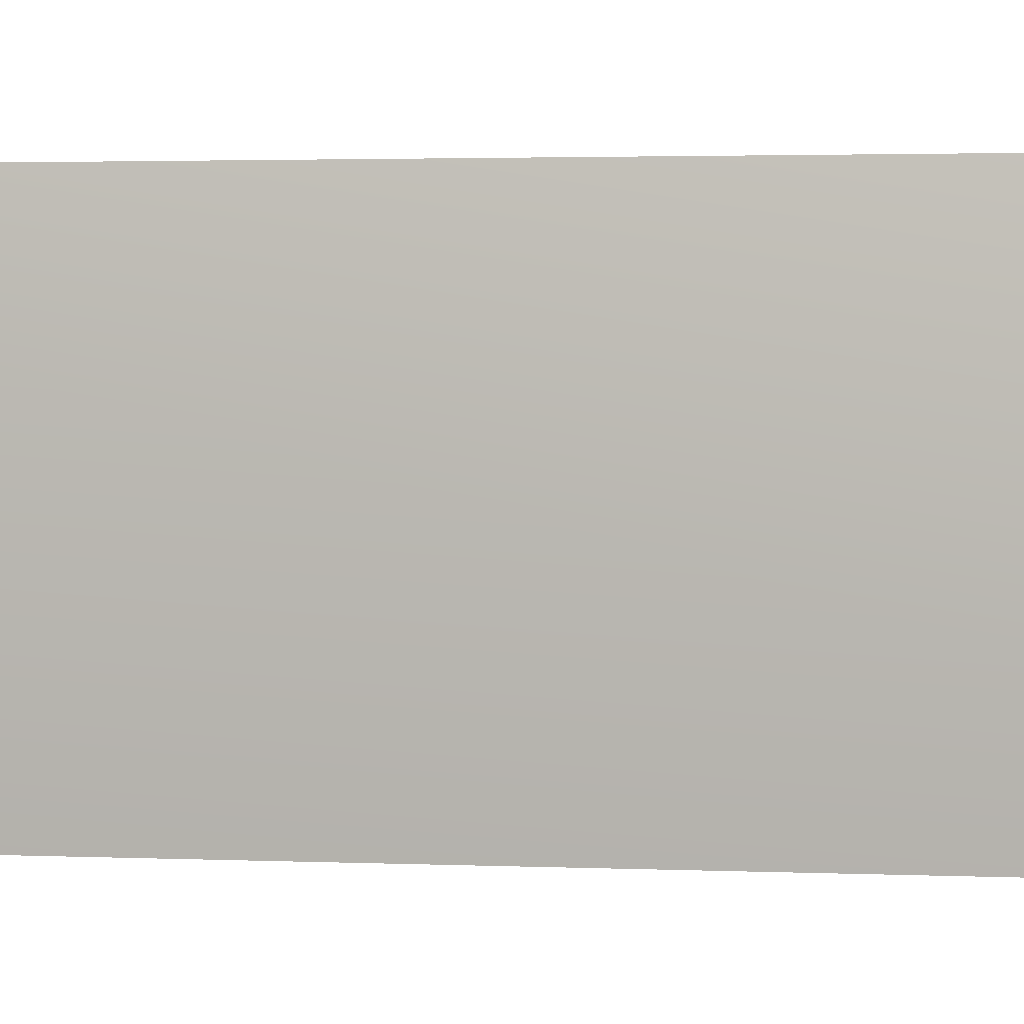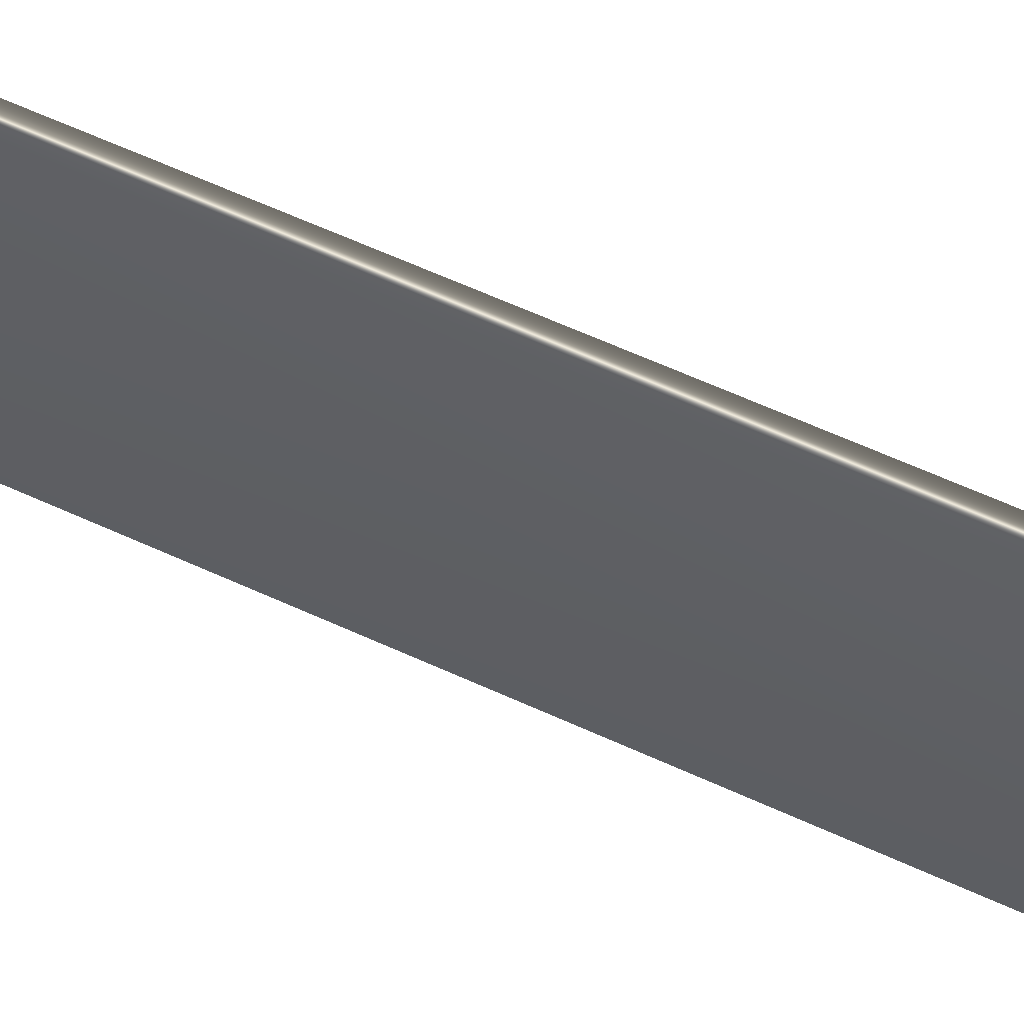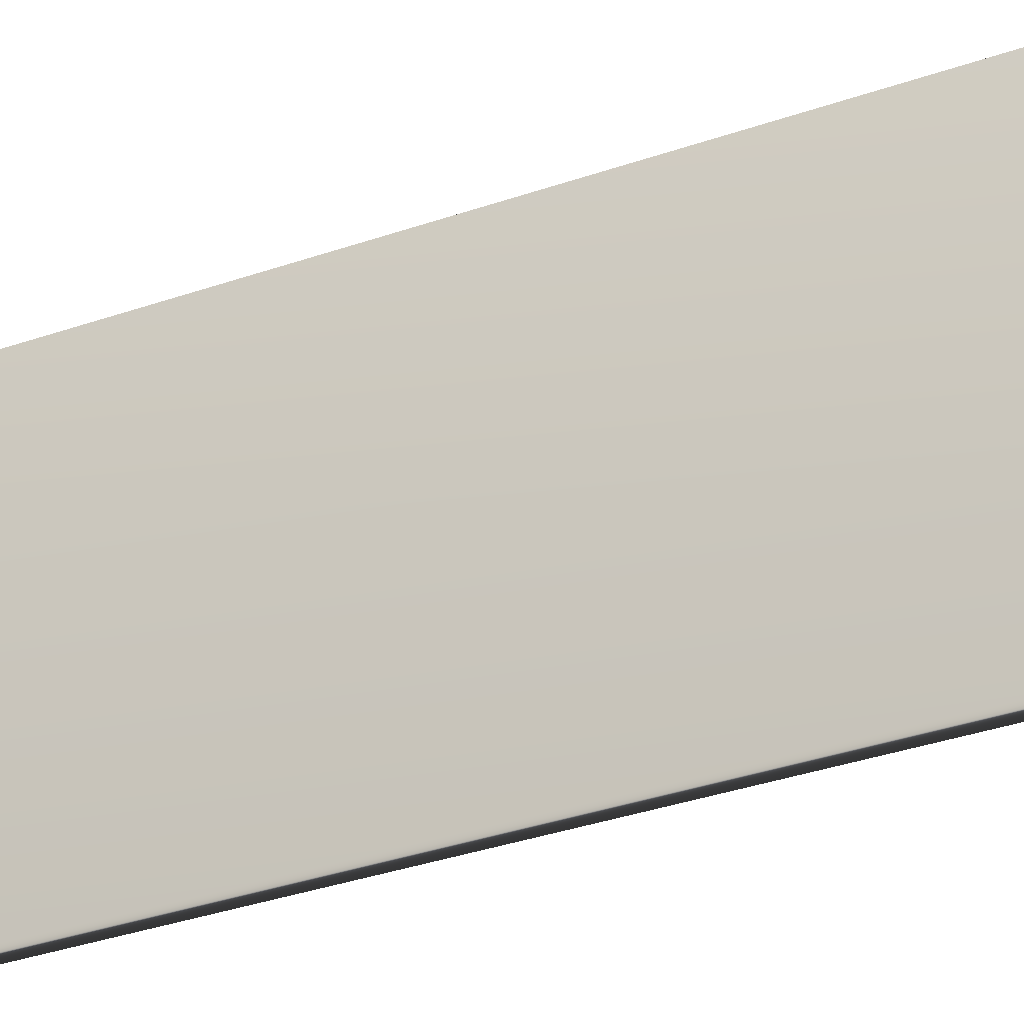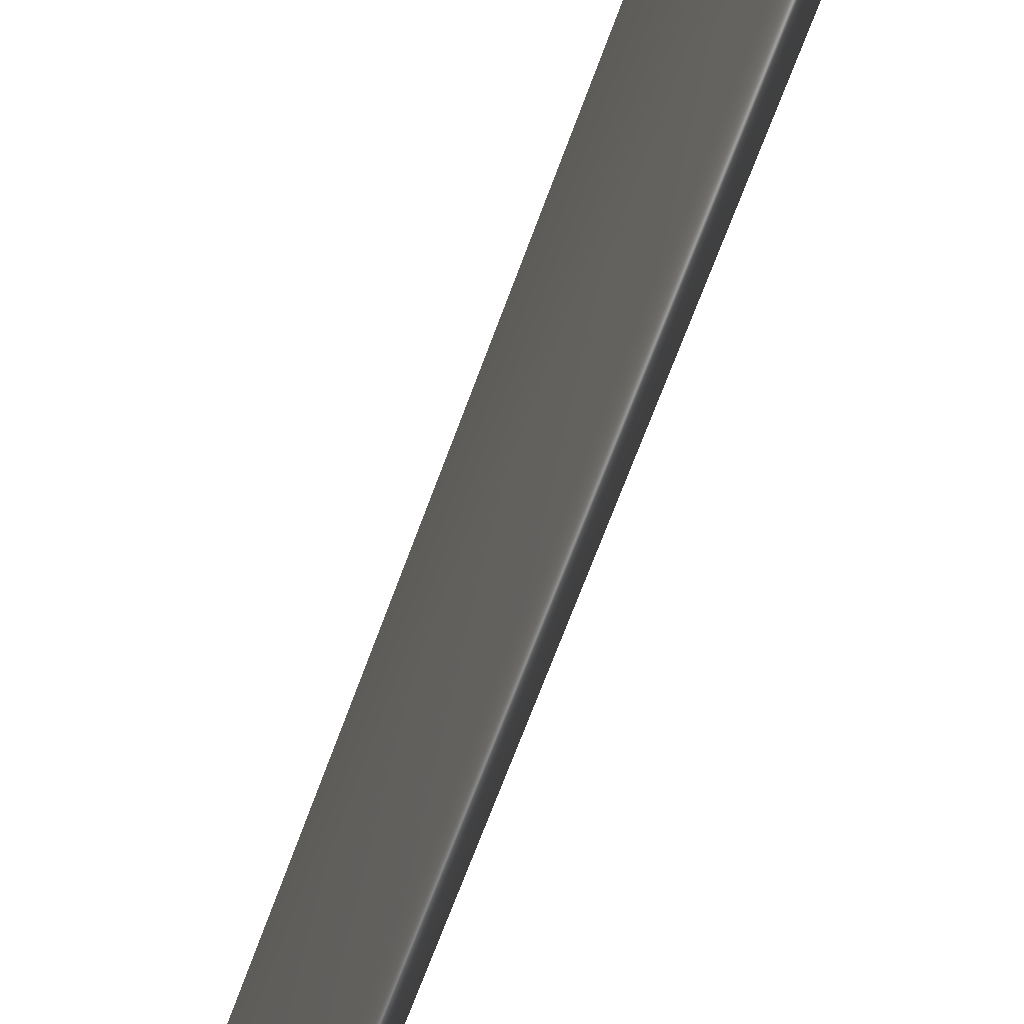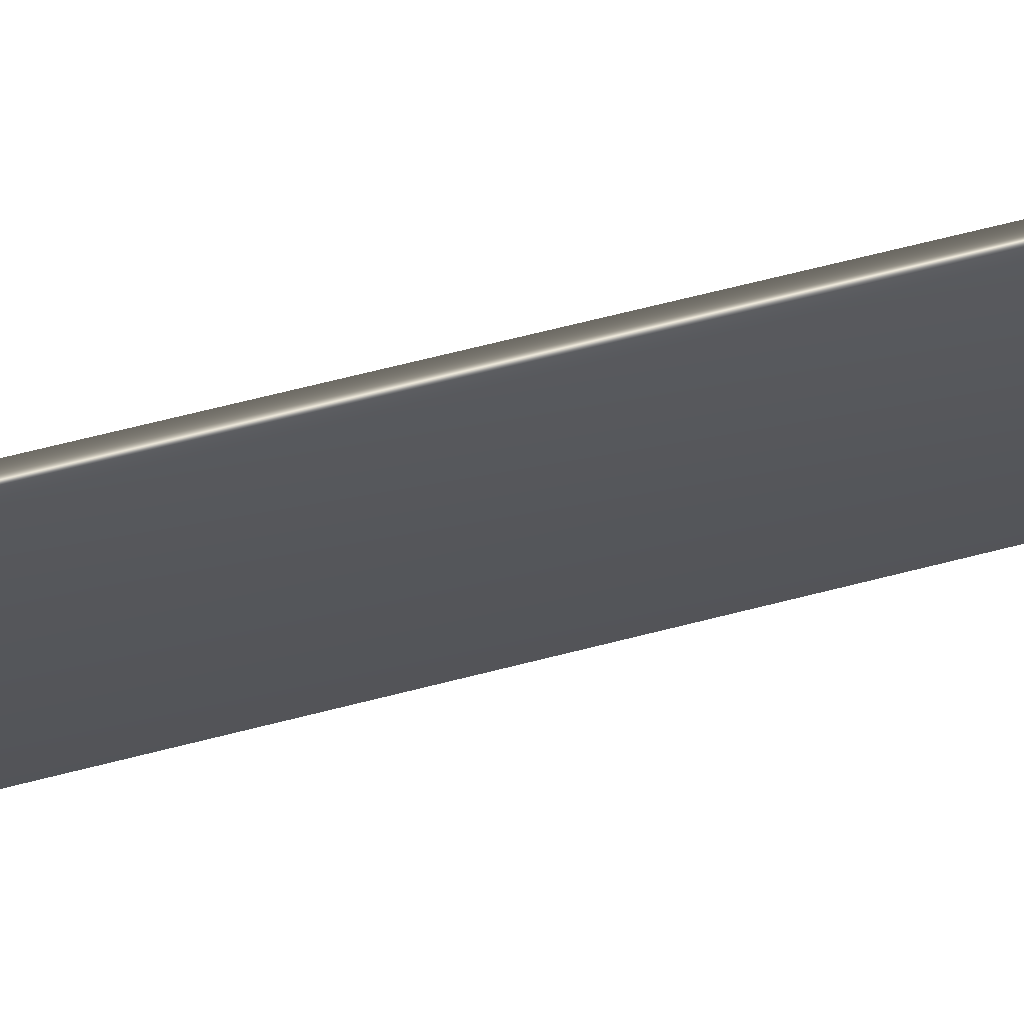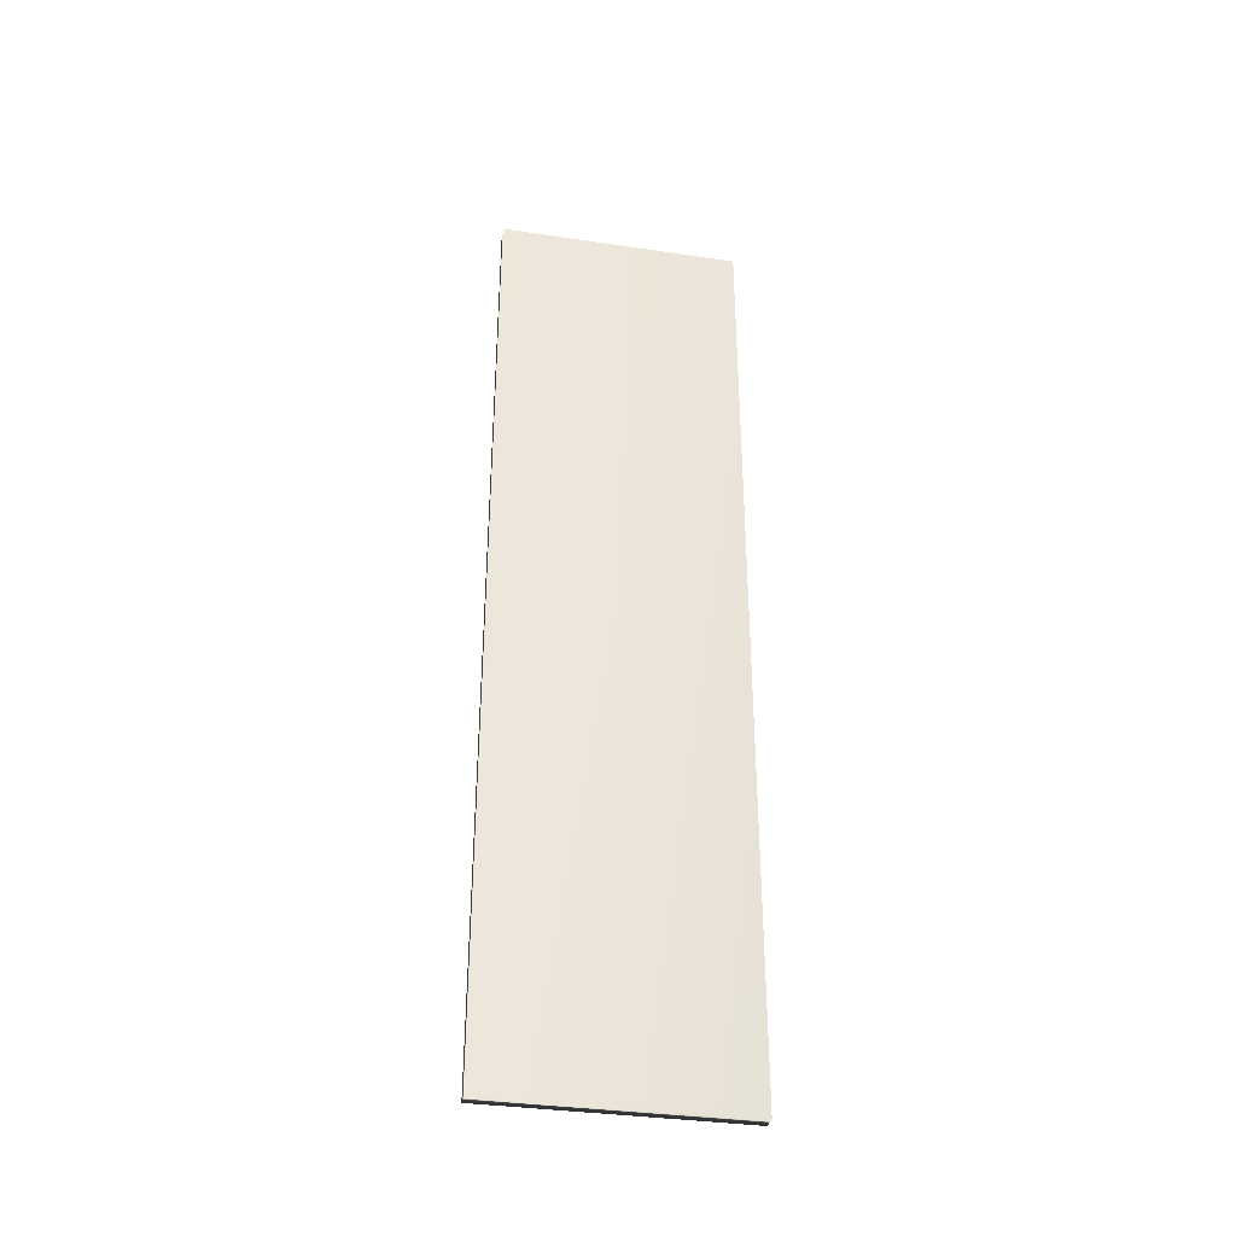
<metadata>
{"format":"obj","ext":"obj","renderer":"f3d","projection":"perspective","resolution":1024,"background":"white","views":[{"elev":1.5,"azim":103.6,"up":"+Z"},{"elev":60.2,"azim":115.4,"up":"+Z"},{"elev":-28.5,"azim":119.2,"up":"+Z"},{"elev":-59.9,"azim":161.1,"up":"+Z"},{"elev":66.2,"azim":-104.5,"up":"+Z"},{"elev":-35.6,"azim":-101.1,"up":"+Y"}]}
</metadata>
<code>
v 0.8579 0.0641 0.178
v 0.8579 0.6572 0.178
v 0.8484 0.0641 0.178
v 0.8484 0.6572 0.178
v 0.8484 0.0641 0.02502
v 0.8579 0.0641 0.02502
v 0.8579 0.6572 0.02502
v 0.8484 0.6572 0.02502
f 6 5 7
f 7 5 8
f 3 4 5
f 5 4 8
f 4 2 8
f 8 2 7
f 2 1 7
f 7 1 6
f 1 3 6
f 6 3 5
f 4 3 2
f 2 3 1

</code>
